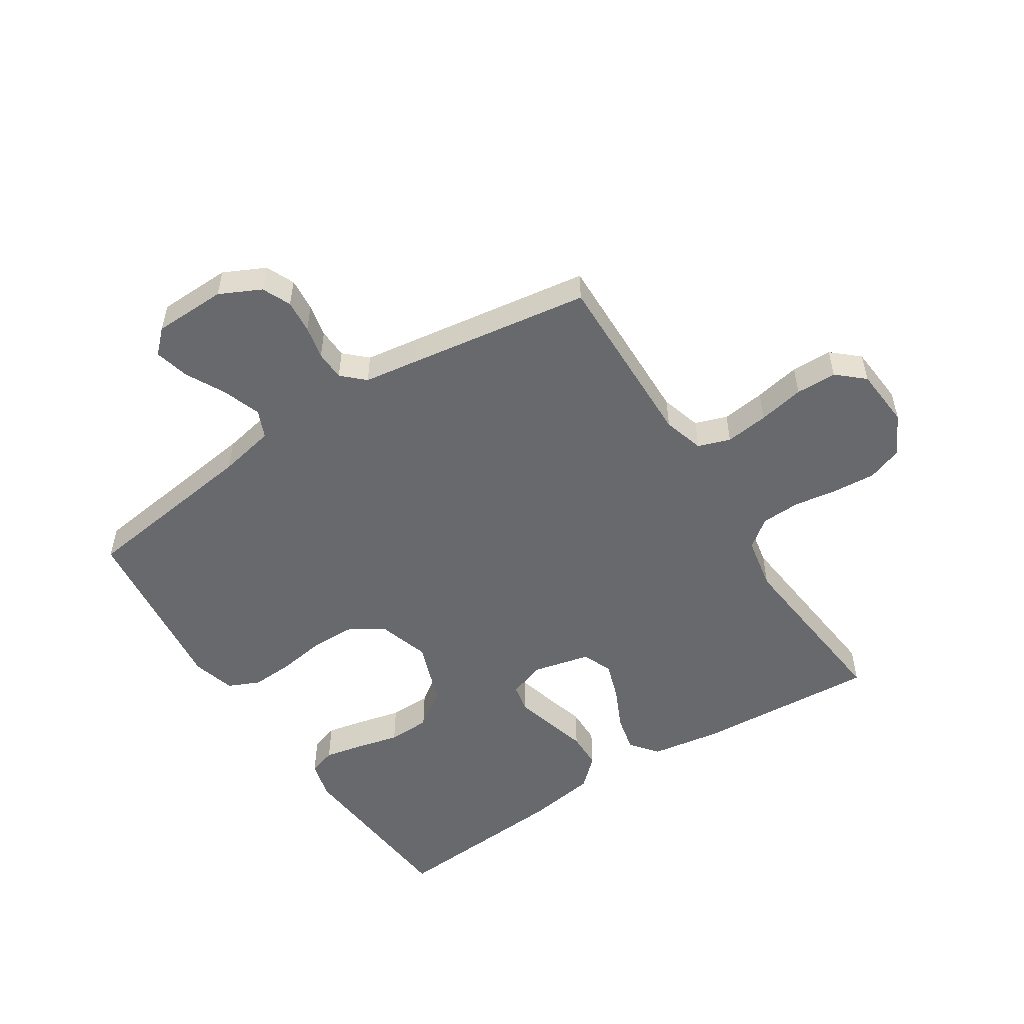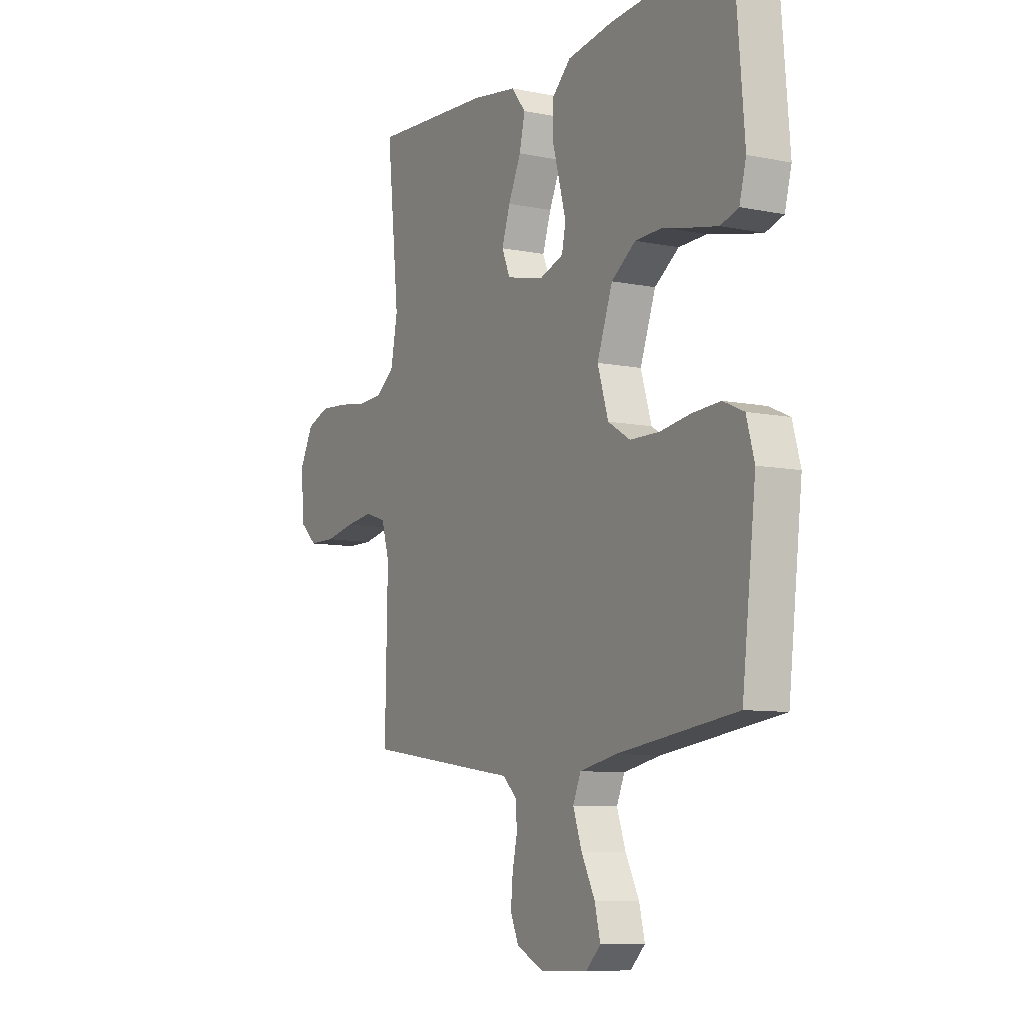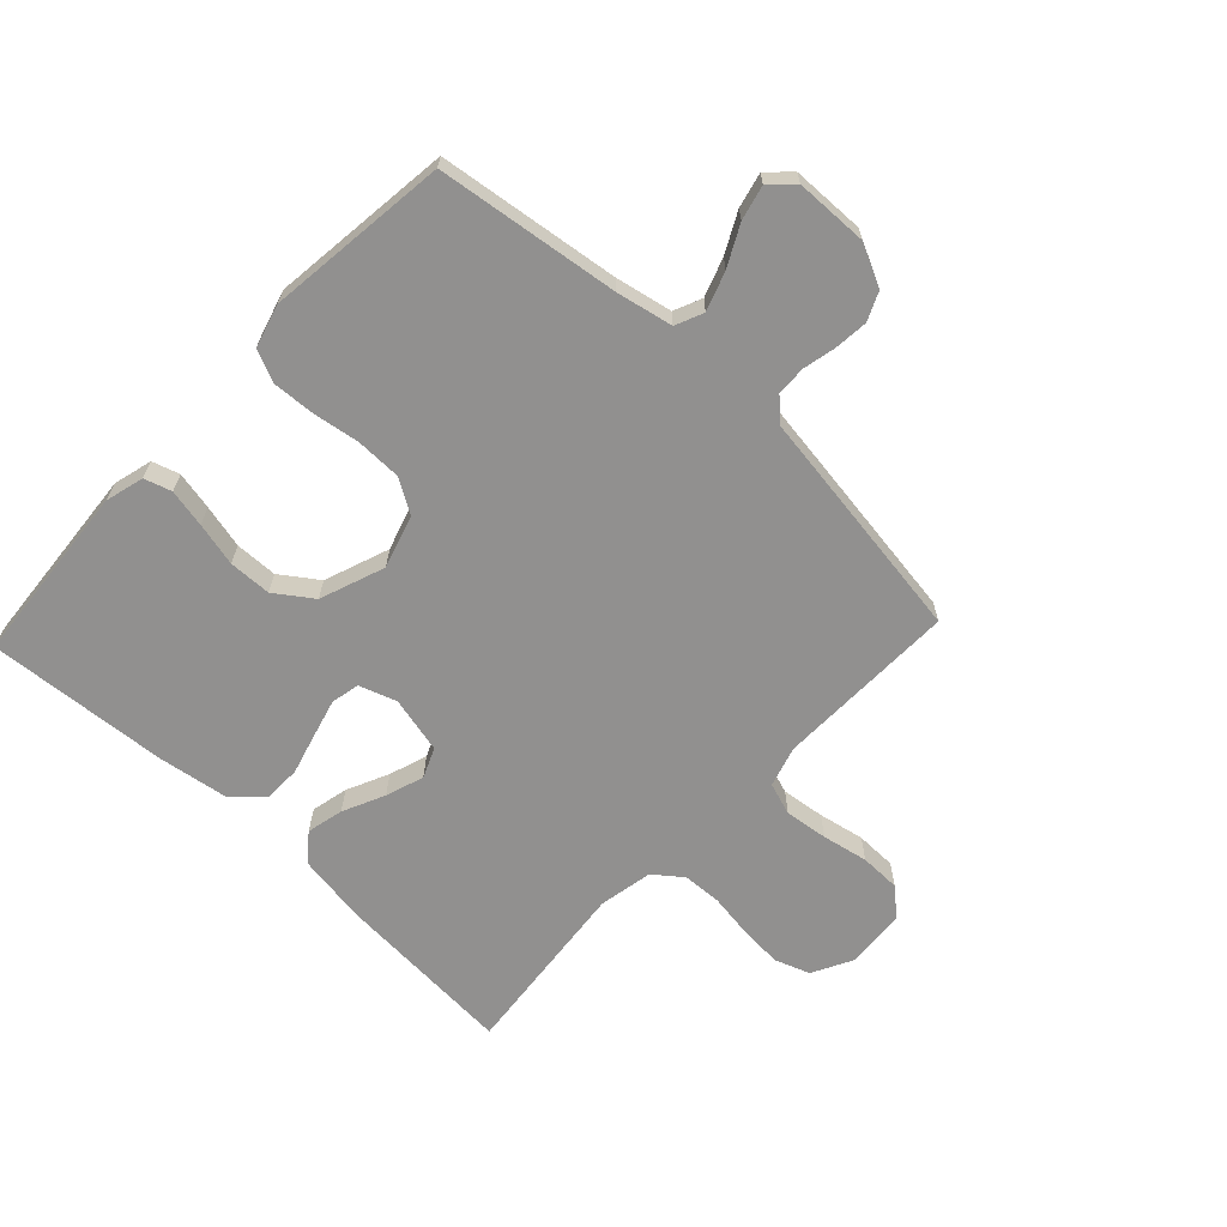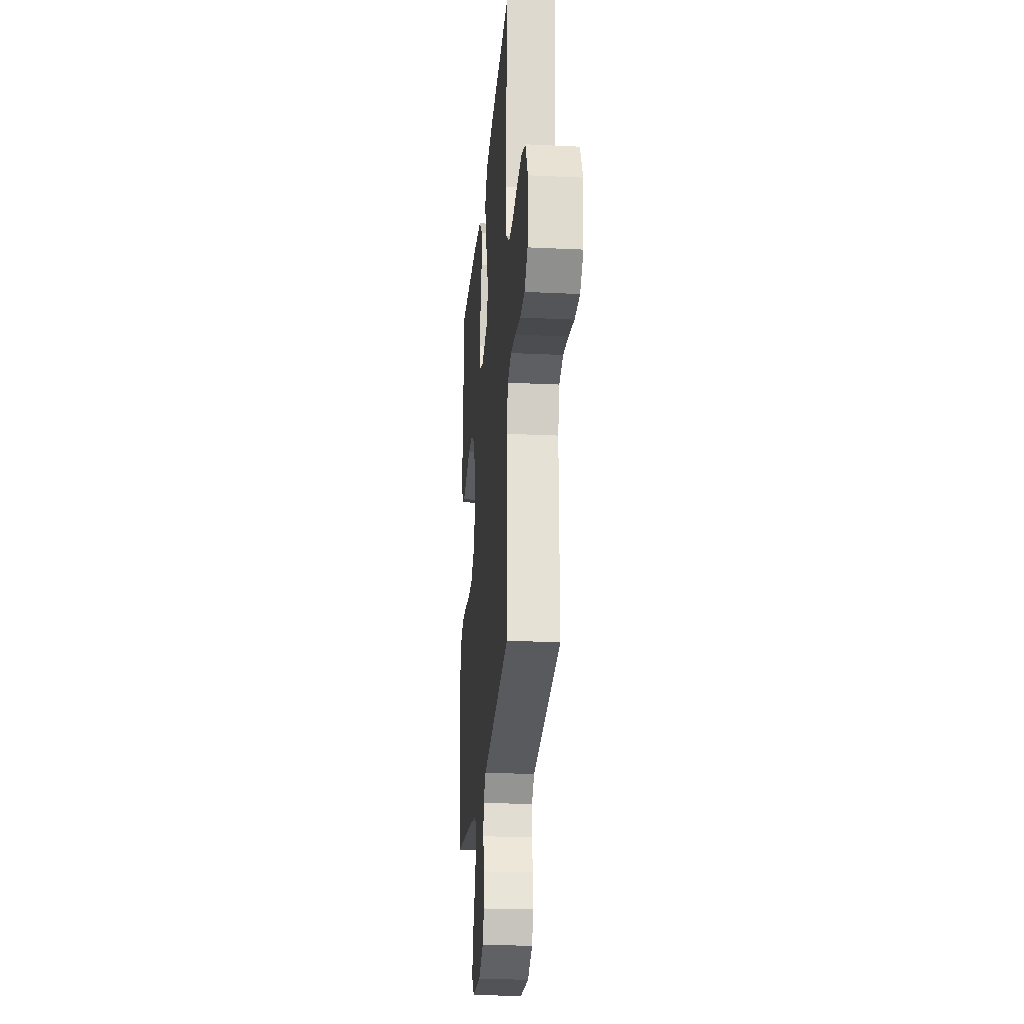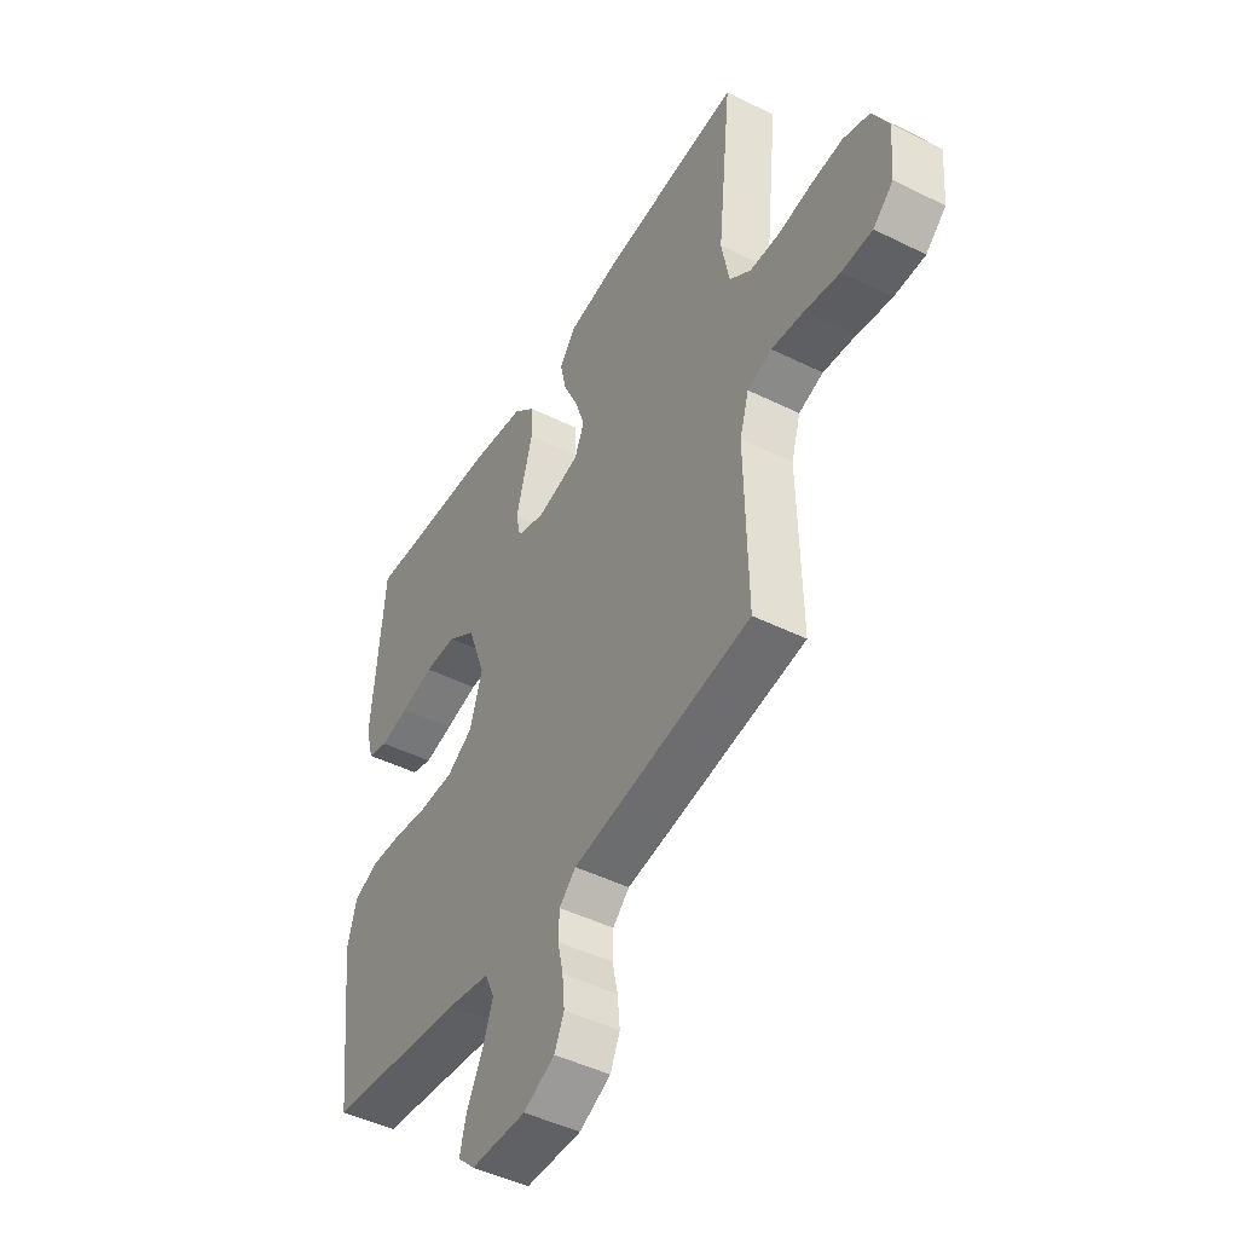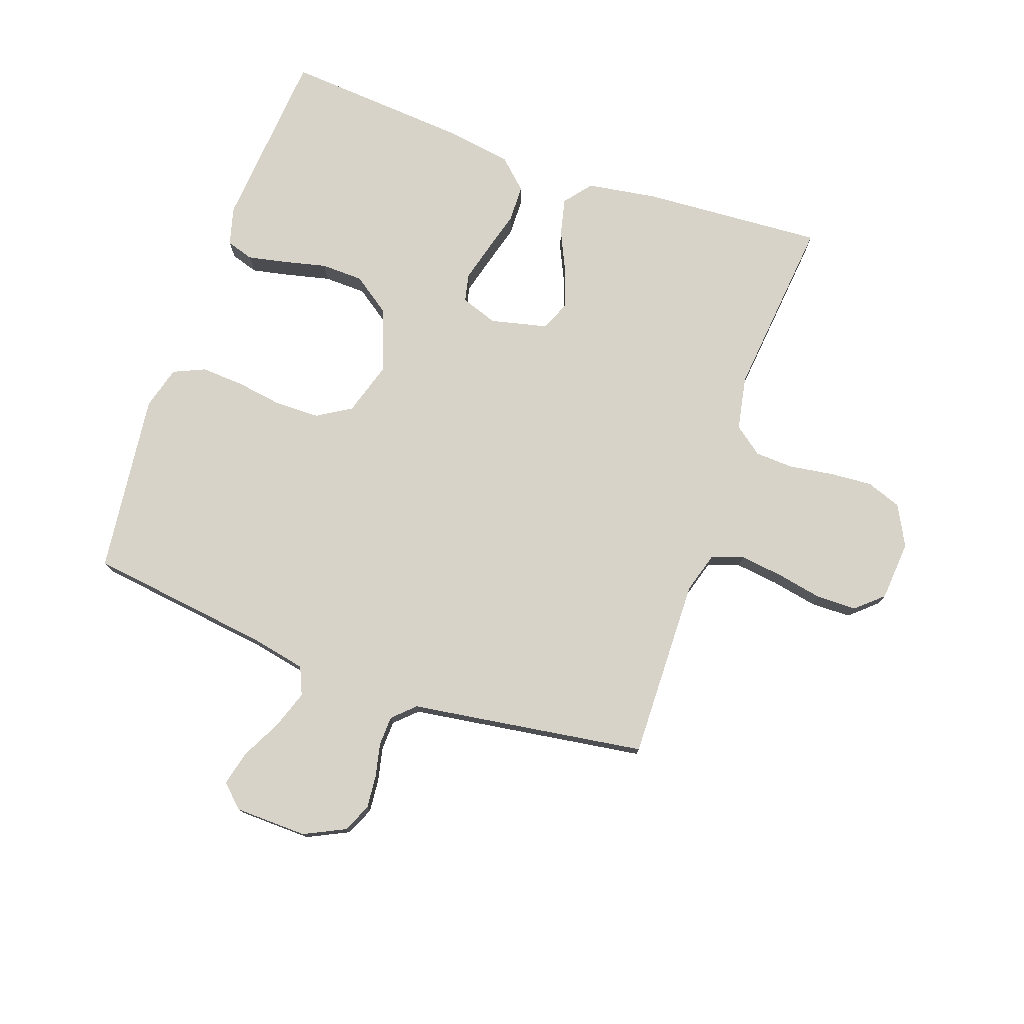
<metadata>
{"format":"obj","ext":"obj","renderer":"f3d","projection":"perspective","resolution":1024,"background":"white","views":[{"elev":-52.7,"azim":-147.2,"up":"+Y"},{"elev":-8.6,"azim":61.0,"up":"+Z"},{"elev":-65.7,"azim":136.7,"up":"+Y"},{"elev":-23.4,"azim":-94.6,"up":"+Z"},{"elev":-46.5,"azim":-119.5,"up":"+Z"},{"elev":76.8,"azim":-160.7,"up":"+Y"}]}
</metadata>
<code>
v -0.5 0.07 -0.5
v -0.494 0.07 -0.2
v -0.514 0.07 -0.133
v -0.567 0.07 -0.115
v -0.638 0.07 -0.124
v -0.714 0.07 -0.139
v -0.781 0.07 -0.138
v -0.825 0.07 -0.099
v -0.833 0.07 0
v -0.798 0.07 0.067
v -0.74 0.07 0.088
v -0.67 0.07 0.083
v -0.597 0.07 0.072
v -0.533 0.07 0.075
v -0.486 0.07 0.111
v -0.469 0.07 0.2
v -0.5 0.07 0.5
v -0.2 0.07 0.481
v -0.084 0.07 0.463
v -0.048 0.07 0.418
v -0.062 0.07 0.357
v -0.094 0.07 0.288
v -0.115 0.07 0.225
v -0.094 0.07 0.176
v 0 0.07 0.154
v 0.061 0.07 0.175
v 0.071 0.07 0.222
v 0.054 0.07 0.285
v 0.035 0.07 0.353
v 0.036 0.07 0.414
v 0.084 0.07 0.459
v 0.2 0.07 0.477
v 0.5 0.07 0.5
v 0.525 0.07 0.2
v 0.508 0.07 0.136
v 0.463 0.07 0.122
v 0.4 0.07 0.135
v 0.328 0.07 0.152
v 0.258 0.07 0.15
v 0.197 0.07 0.107
v 0.158 0.07 0
v 0.185 0.07 -0.087
v 0.241 0.07 -0.121
v 0.315 0.07 -0.122
v 0.393 0.07 -0.11
v 0.463 0.07 -0.106
v 0.515 0.07 -0.129
v 0.535 0.07 -0.2
v 0.5 0.07 -0.5
v 0.2 0.07 -0.54
v 0.107 0.07 -0.559
v 0.087 0.07 -0.605
v 0.109 0.07 -0.668
v 0.143 0.07 -0.734
v 0.157 0.07 -0.791
v 0.12 0.07 -0.827
v 0 0.07 -0.83
v -0.068 0.07 -0.797
v -0.089 0.07 -0.75
v -0.084 0.07 -0.695
v -0.072 0.07 -0.64
v -0.074 0.07 -0.591
v -0.11 0.07 -0.557
v -0.2 0.07 -0.544
v -0.5 0 -0.5
v -0.494 0 -0.2
v -0.514 0 -0.133
v -0.567 0 -0.115
v -0.638 0 -0.124
v -0.714 0 -0.139
v -0.781 0 -0.138
v -0.825 0 -0.099
v -0.833 0 0
v -0.798 0 0.067
v -0.74 0 0.088
v -0.67 0 0.083
v -0.597 0 0.072
v -0.533 0 0.075
v -0.486 0 0.111
v -0.469 0 0.2
v -0.5 0 0.5
v -0.2 0 0.481
v -0.084 0 0.463
v -0.048 0 0.418
v -0.062 0 0.357
v -0.094 0 0.288
v -0.115 0 0.225
v -0.094 0 0.176
v 0 0 0.154
v 0.061 0 0.175
v 0.071 0 0.222
v 0.054 0 0.285
v 0.035 0 0.353
v 0.036 0 0.414
v 0.084 0 0.459
v 0.2 0 0.477
v 0.5 0 0.5
v 0.525 0 0.2
v 0.508 0 0.136
v 0.463 0 0.122
v 0.4 0 0.135
v 0.328 0 0.152
v 0.258 0 0.15
v 0.197 0 0.107
v 0.158 0 0
v 0.185 0 -0.087
v 0.241 0 -0.121
v 0.315 0 -0.122
v 0.393 0 -0.11
v 0.463 0 -0.106
v 0.515 0 -0.129
v 0.535 0 -0.2
v 0.5 0 -0.5
v 0.2 0 -0.54
v 0.107 0 -0.559
v 0.087 0 -0.605
v 0.109 0 -0.668
v 0.143 0 -0.734
v 0.157 0 -0.791
v 0.12 0 -0.827
v 0 0 -0.83
v -0.068 0 -0.797
v -0.089 0 -0.75
v -0.084 0 -0.695
v -0.072 0 -0.64
v -0.074 0 -0.591
v -0.11 0 -0.557
v -0.2 0 -0.544
f 63 64 1 2
f 59 60 61
f 58 59 61
f 57 58 61
f 56 57 61
f 55 56 61
f 54 55 61
f 53 54 61
f 52 53 61 62
f 51 52 62 63
f 48 49 50
f 47 48 50
f 46 47 50
f 45 46 50
f 44 45 50
f 63 2 3
f 51 63 3
f 50 51 3
f 44 50 3
f 43 44 3
f 36 37 38
f 35 36 38
f 34 35 38
f 33 34 38
f 32 33 38
f 31 32 38
f 30 31 38
f 29 30 38
f 28 29 38
f 27 28 38 39
f 26 27 39 40
f 20 21 22
f 19 20 22
f 18 19 22
f 17 18 22
f 16 17 22
f 15 16 22 23
f 14 15 23 24
f 11 12 13
f 10 11 13
f 9 10 13
f 8 9 13
f 7 8 13
f 6 7 13
f 5 6 13
f 4 5 13 14
f 3 4 14
f 43 3 14
f 42 43 14
f 25 26 40 41
f 25 41 42
f 24 25 42
f 14 24 42
f 66 65 128 127
f 125 124 123
f 125 123 122
f 125 122 121
f 125 121 120
f 125 120 119
f 125 119 118
f 125 118 117
f 126 125 117 116
f 127 126 116 115
f 114 113 112
f 114 112 111
f 114 111 110
f 114 110 109
f 114 109 108
f 67 66 127
f 67 127 115
f 67 115 114
f 67 114 108
f 67 108 107
f 102 101 100
f 102 100 99
f 102 99 98
f 102 98 97
f 102 97 96
f 102 96 95
f 102 95 94
f 102 94 93
f 102 93 92
f 103 102 92 91
f 104 103 91 90
f 86 85 84
f 86 84 83
f 86 83 82
f 86 82 81
f 86 81 80
f 87 86 80 79
f 88 87 79 78
f 77 76 75
f 77 75 74
f 77 74 73
f 77 73 72
f 77 72 71
f 77 71 70
f 77 70 69
f 78 77 69 68
f 78 68 67
f 78 67 107
f 78 107 106
f 105 104 90 89
f 106 105 89
f 106 89 88
f 106 88 78
f 1 65 66 2
f 2 66 67 3
f 3 67 68 4
f 4 68 69 5
f 5 69 70 6
f 6 70 71 7
f 7 71 72 8
f 8 72 73 9
f 9 73 74 10
f 10 74 75 11
f 11 75 76 12
f 12 76 77 13
f 13 77 78 14
f 14 78 79 15
f 15 79 80 16
f 16 80 81 17
f 17 81 82 18
f 18 82 83 19
f 19 83 84 20
f 20 84 85 21
f 21 85 86 22
f 22 86 87 23
f 23 87 88 24
f 24 88 89 25
f 25 89 90 26
f 26 90 91 27
f 27 91 92 28
f 28 92 93 29
f 29 93 94 30
f 30 94 95 31
f 31 95 96 32
f 32 96 97 33
f 33 97 98 34
f 34 98 99 35
f 35 99 100 36
f 36 100 101 37
f 37 101 102 38
f 38 102 103 39
f 39 103 104 40
f 40 104 105 41
f 41 105 106 42
f 42 106 107 43
f 43 107 108 44
f 44 108 109 45
f 45 109 110 46
f 46 110 111 47
f 47 111 112 48
f 48 112 113 49
f 49 113 114 50
f 50 114 115 51
f 51 115 116 52
f 52 116 117 53
f 53 117 118 54
f 54 118 119 55
f 55 119 120 56
f 56 120 121 57
f 57 121 122 58
f 58 122 123 59
f 59 123 124 60
f 60 124 125 61
f 61 125 126 62
f 62 126 127 63
f 63 127 128 64
f 64 128 65 1

</code>
